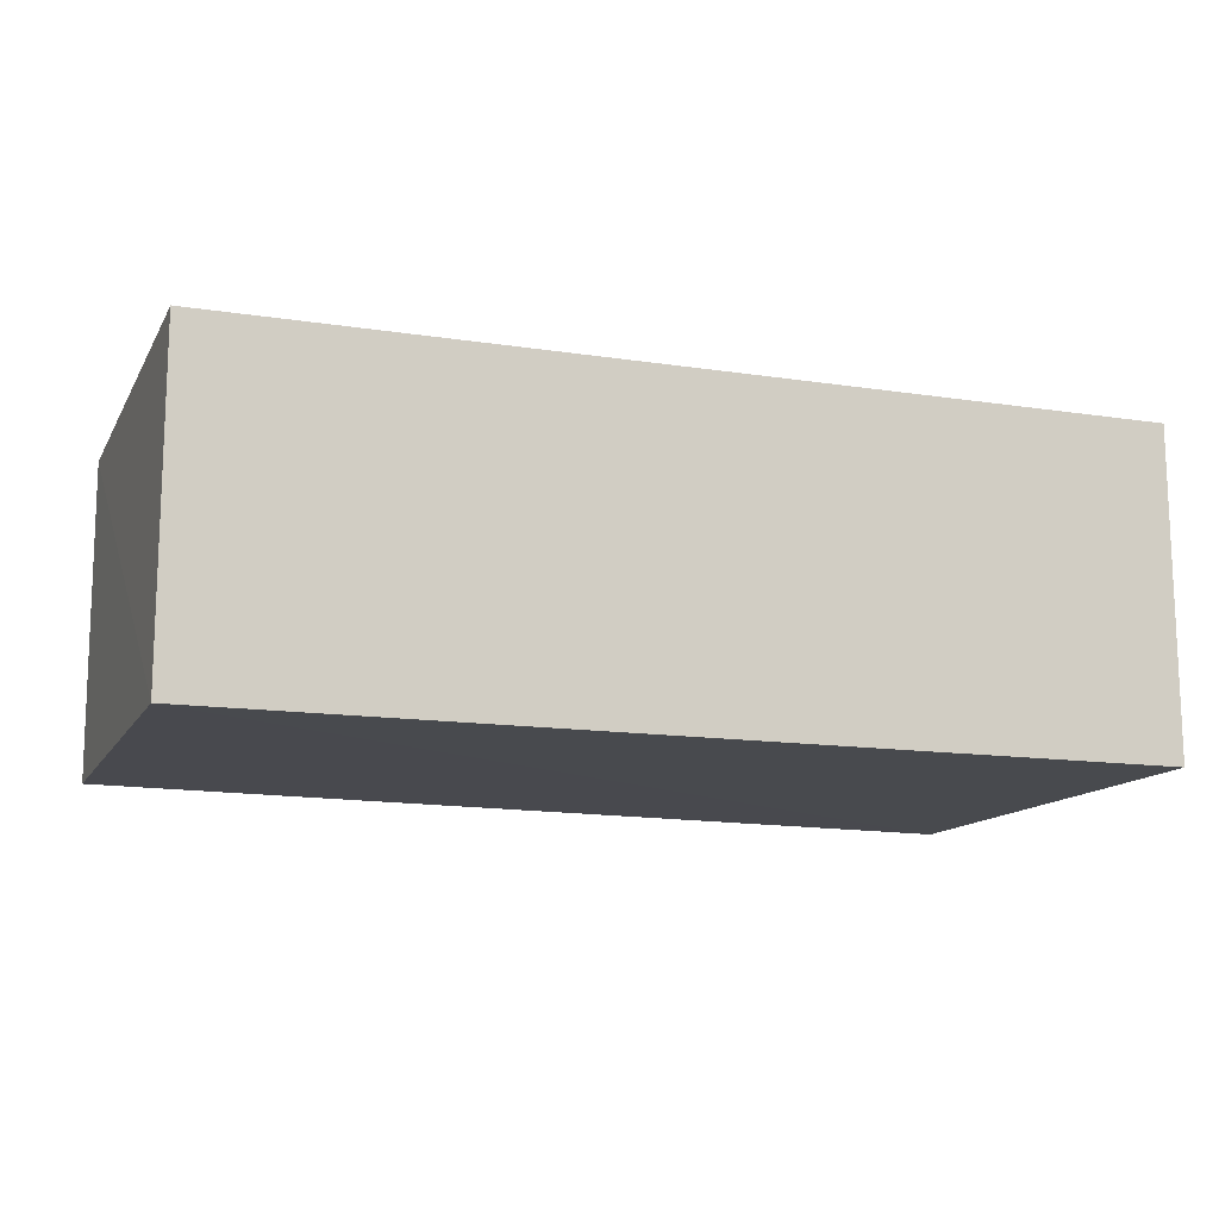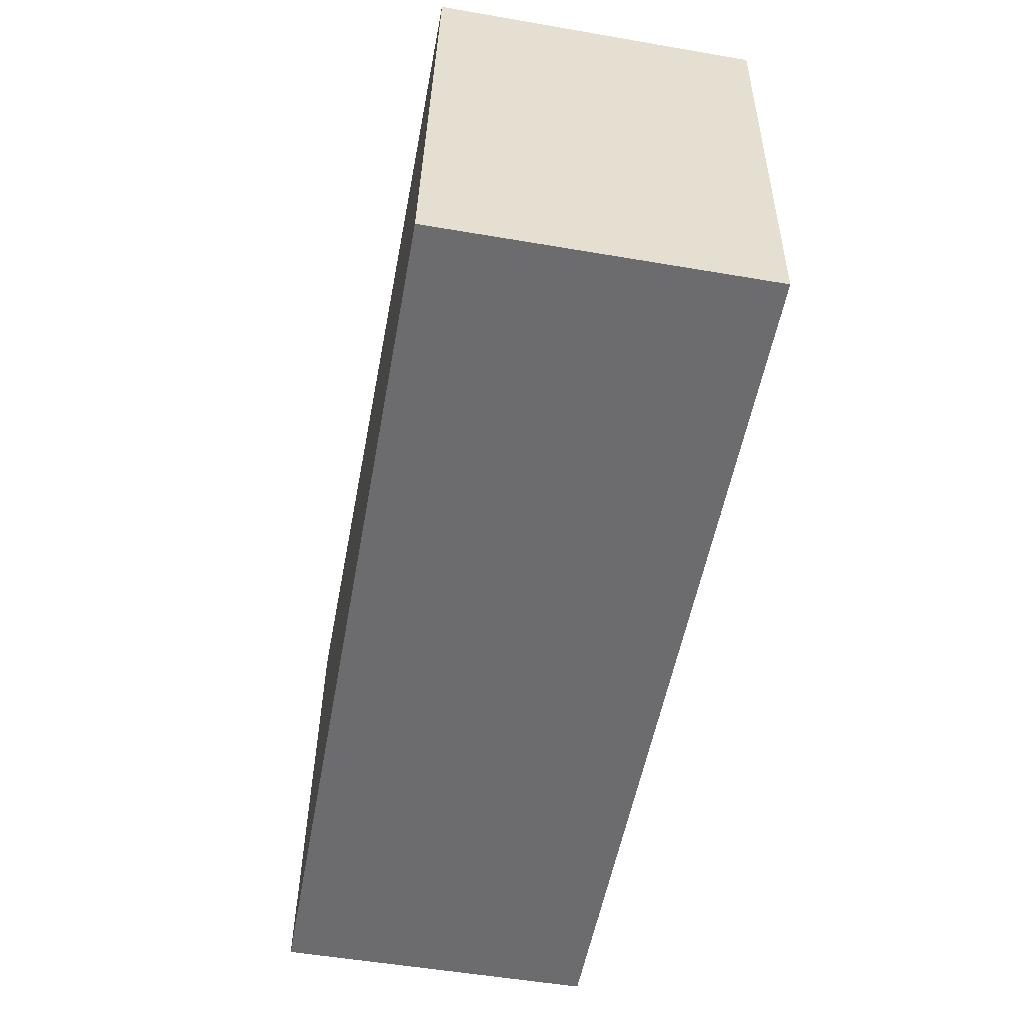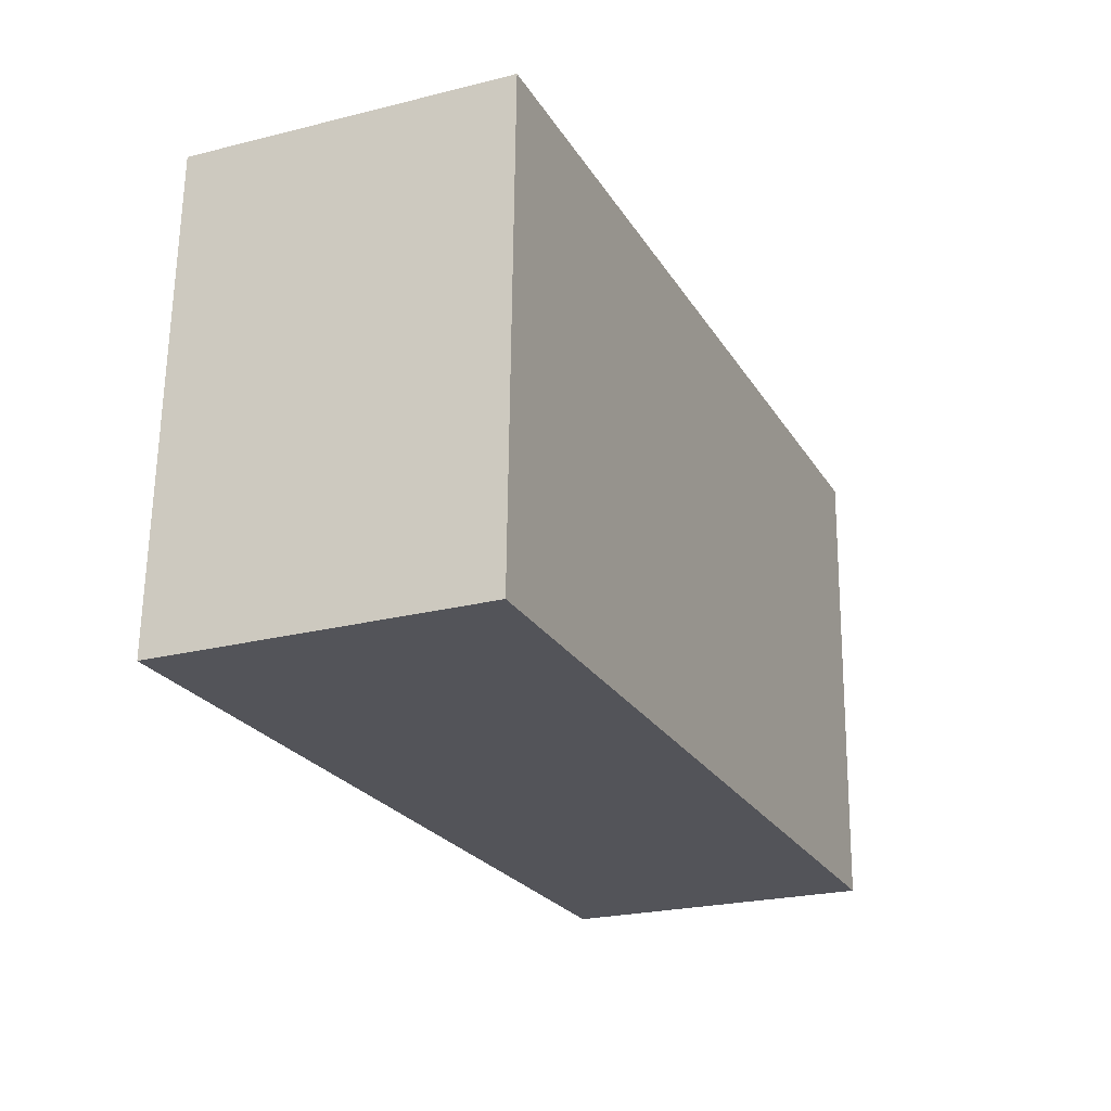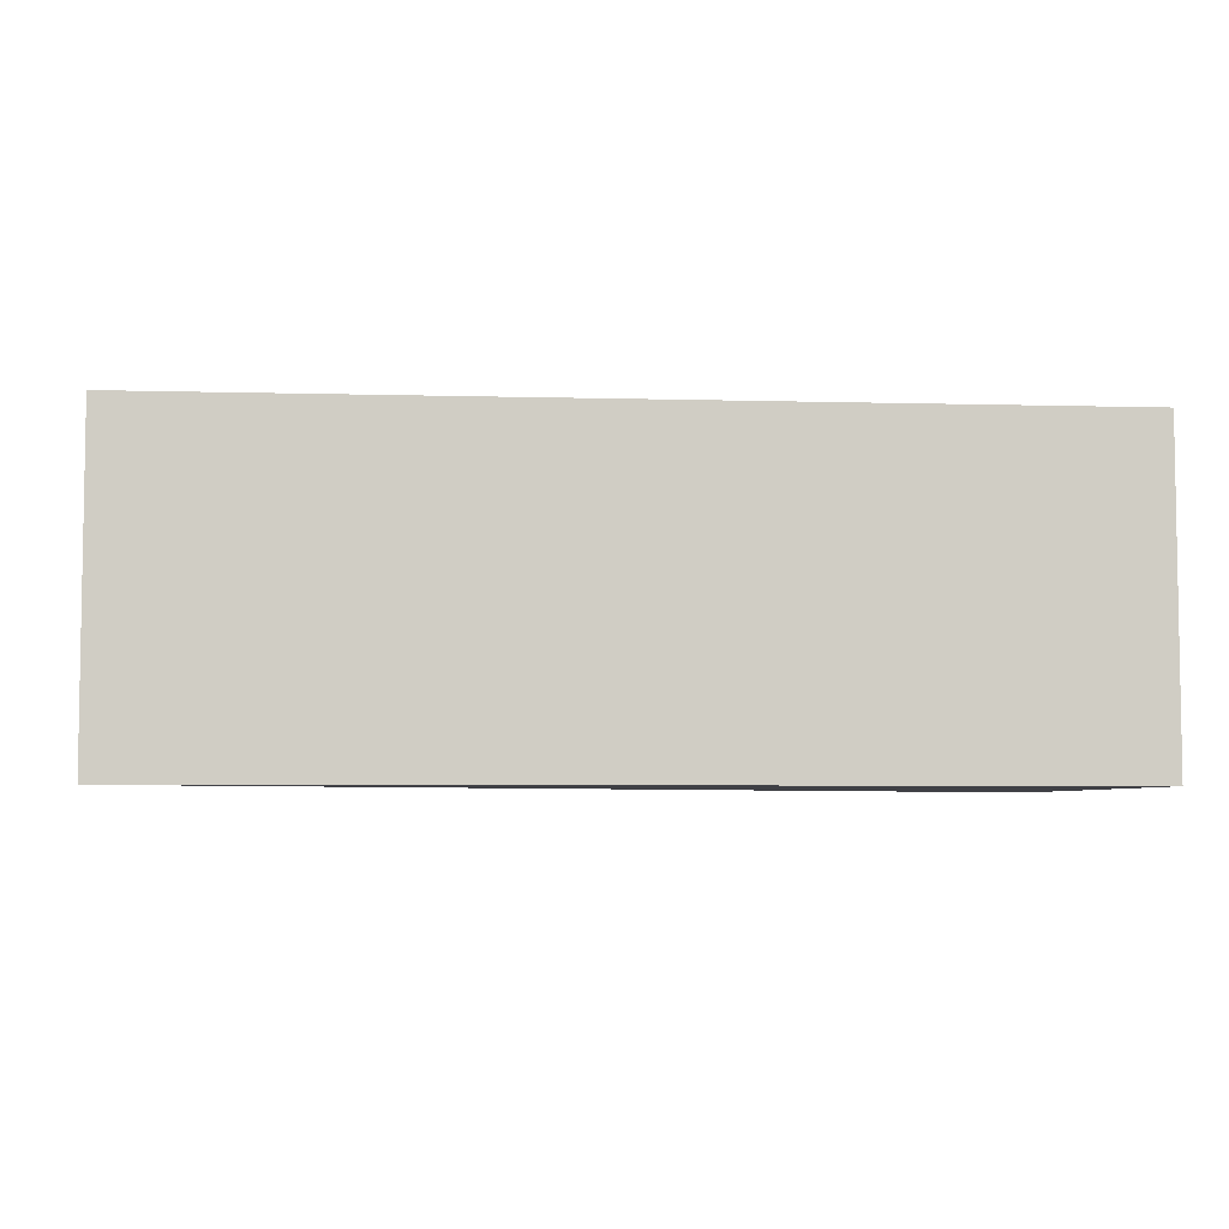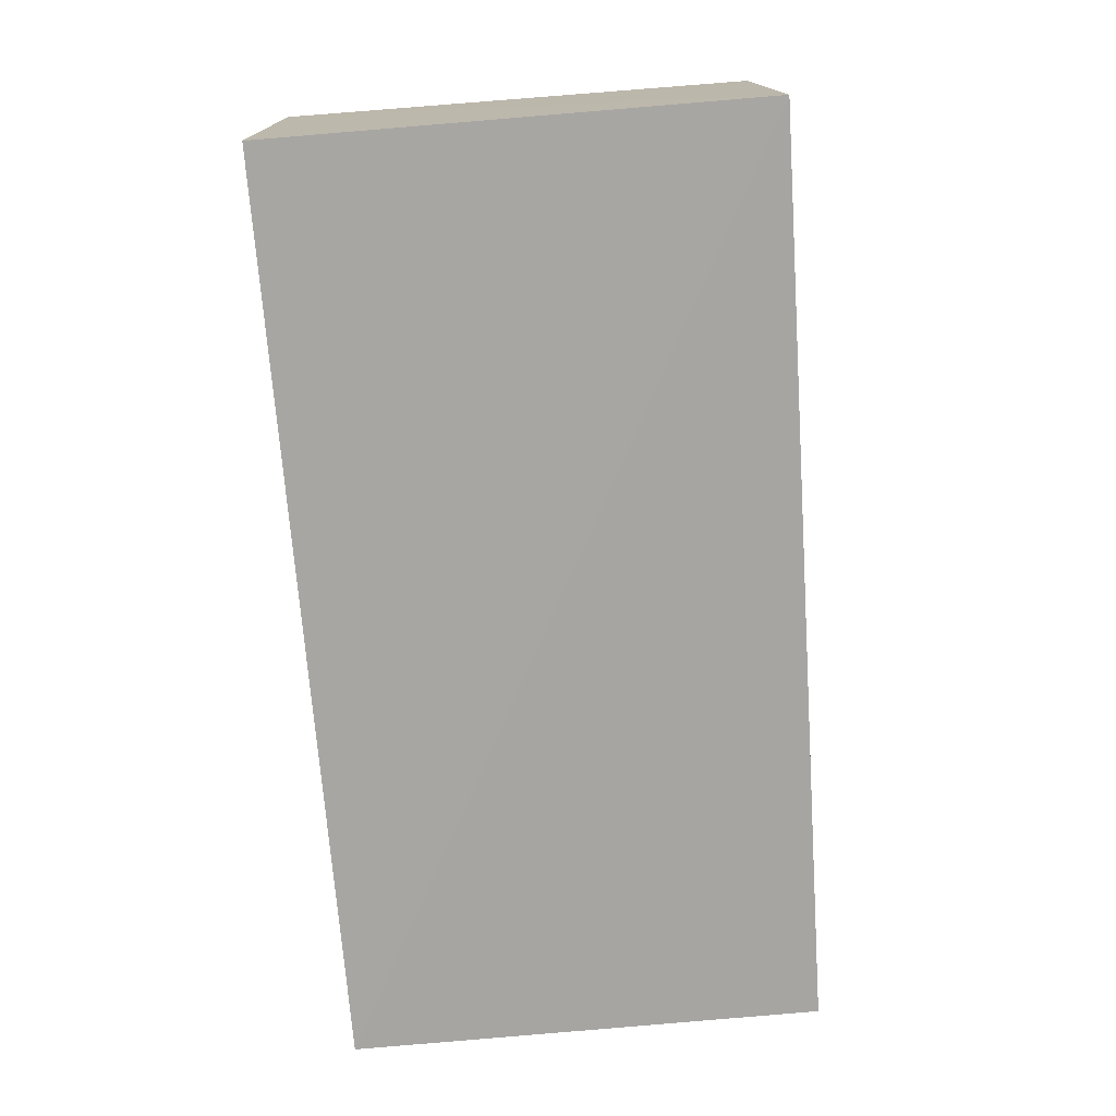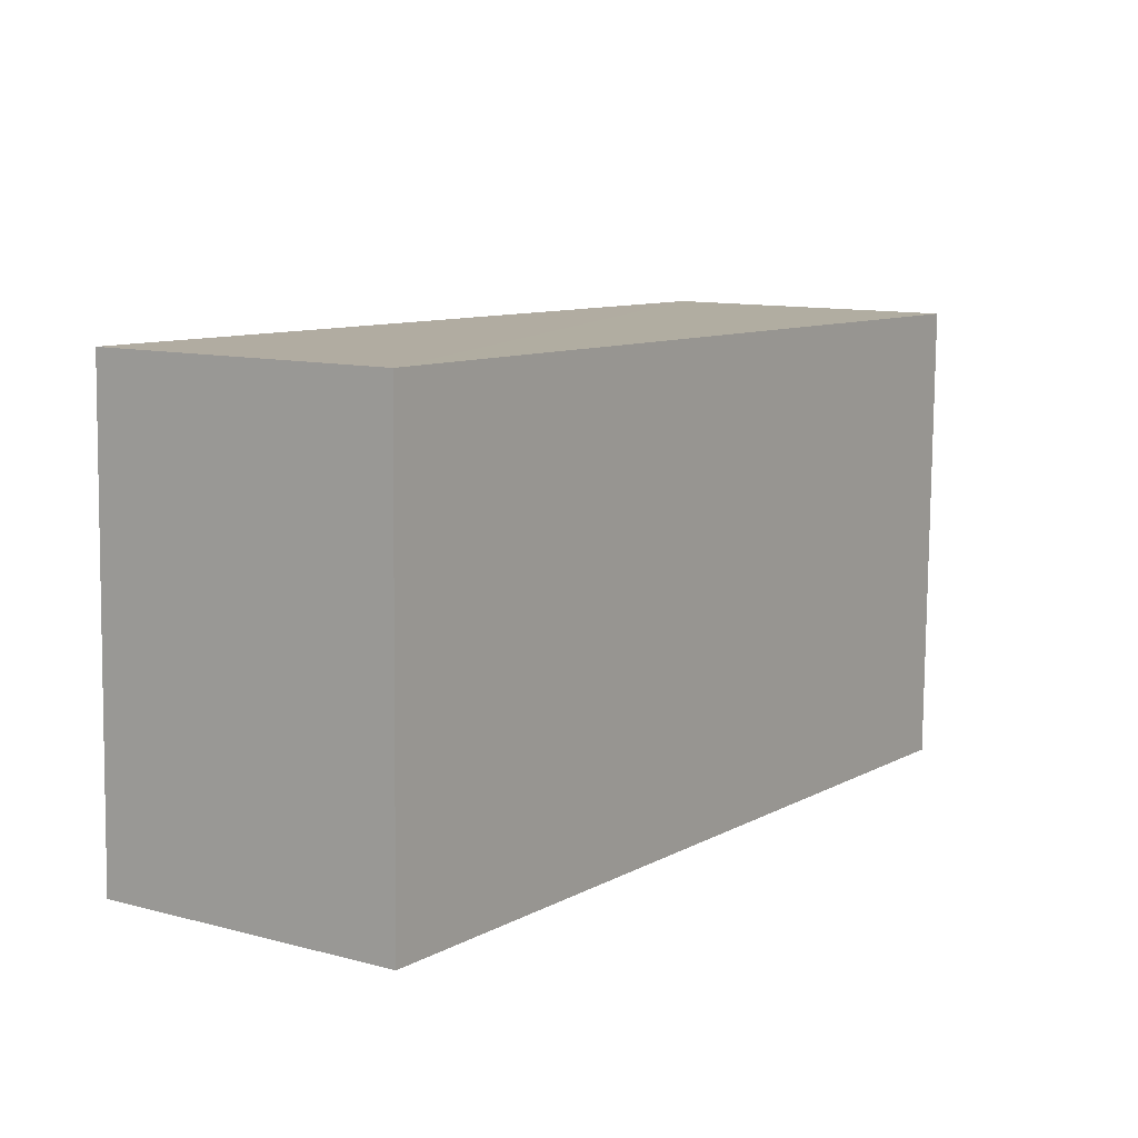
<metadata>
{"format":"obj","ext":"obj","renderer":"f3d","projection":"perspective","resolution":1024,"background":"white","views":[{"elev":-13.5,"azim":160.9,"up":"+Y"},{"elev":-53.8,"azim":79.7,"up":"+Z"},{"elev":-23.7,"azim":113.5,"up":"+Z"},{"elev":-5.5,"azim":175.2,"up":"+Y"},{"elev":-74.1,"azim":-85.2,"up":"+Y"},{"elev":8.5,"azim":125.3,"up":"+Z"}]}
</metadata>
<code>
v 0.1632 0.04181 0.124
v 0.1629 0.005151 0.1248
v 0.1628 0.004148 0.07064
v 0.05835 0.041 0.07064
v 0.05846 0.004479 0.1269
v 0.1628 0.041 0.07064
v 0.05876 0.04182 0.1259
v 0.05835 0.004148 0.07064
f 1 2 3
f 5 2 1
f 5 3 2
f 6 1 3
f 6 3 4
f 6 4 1
f 7 5 1
f 7 1 4
f 7 4 5
f 8 5 4
f 8 4 3
f 8 3 5

</code>
